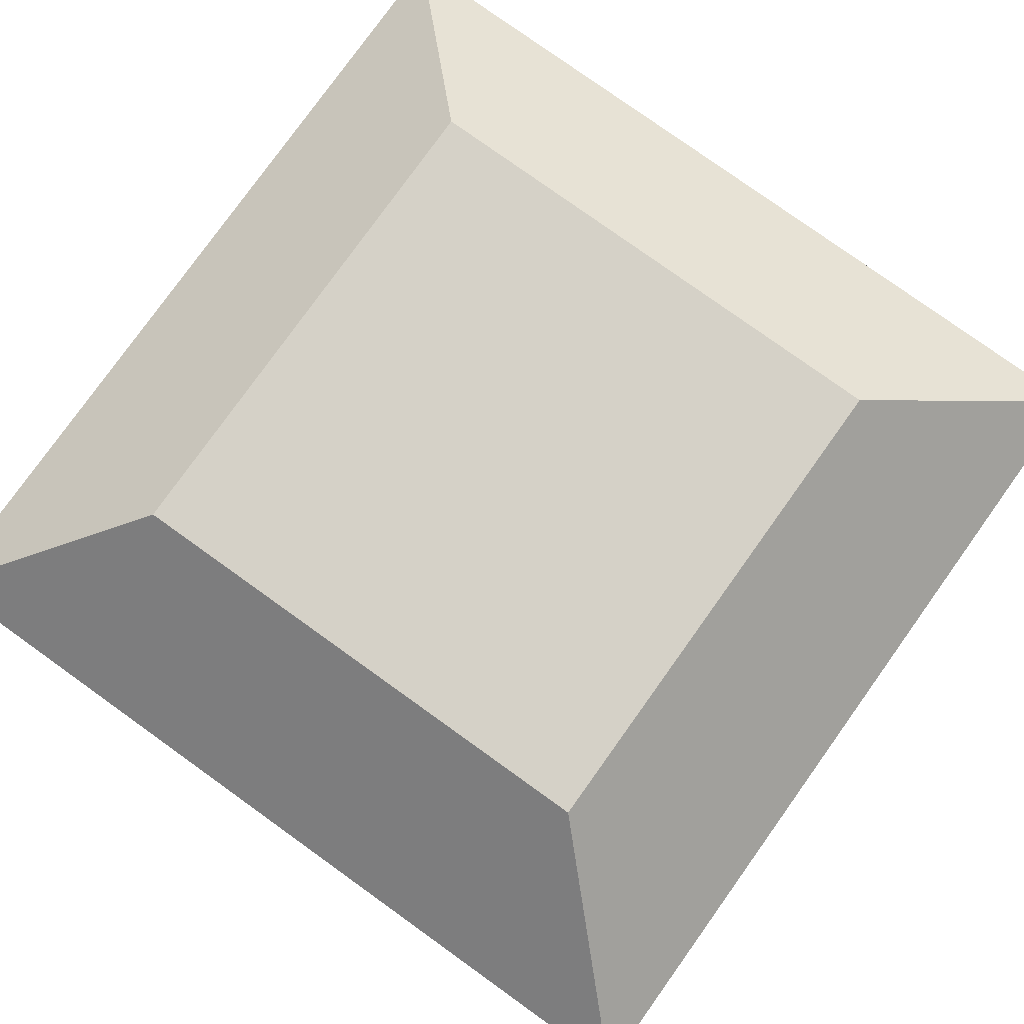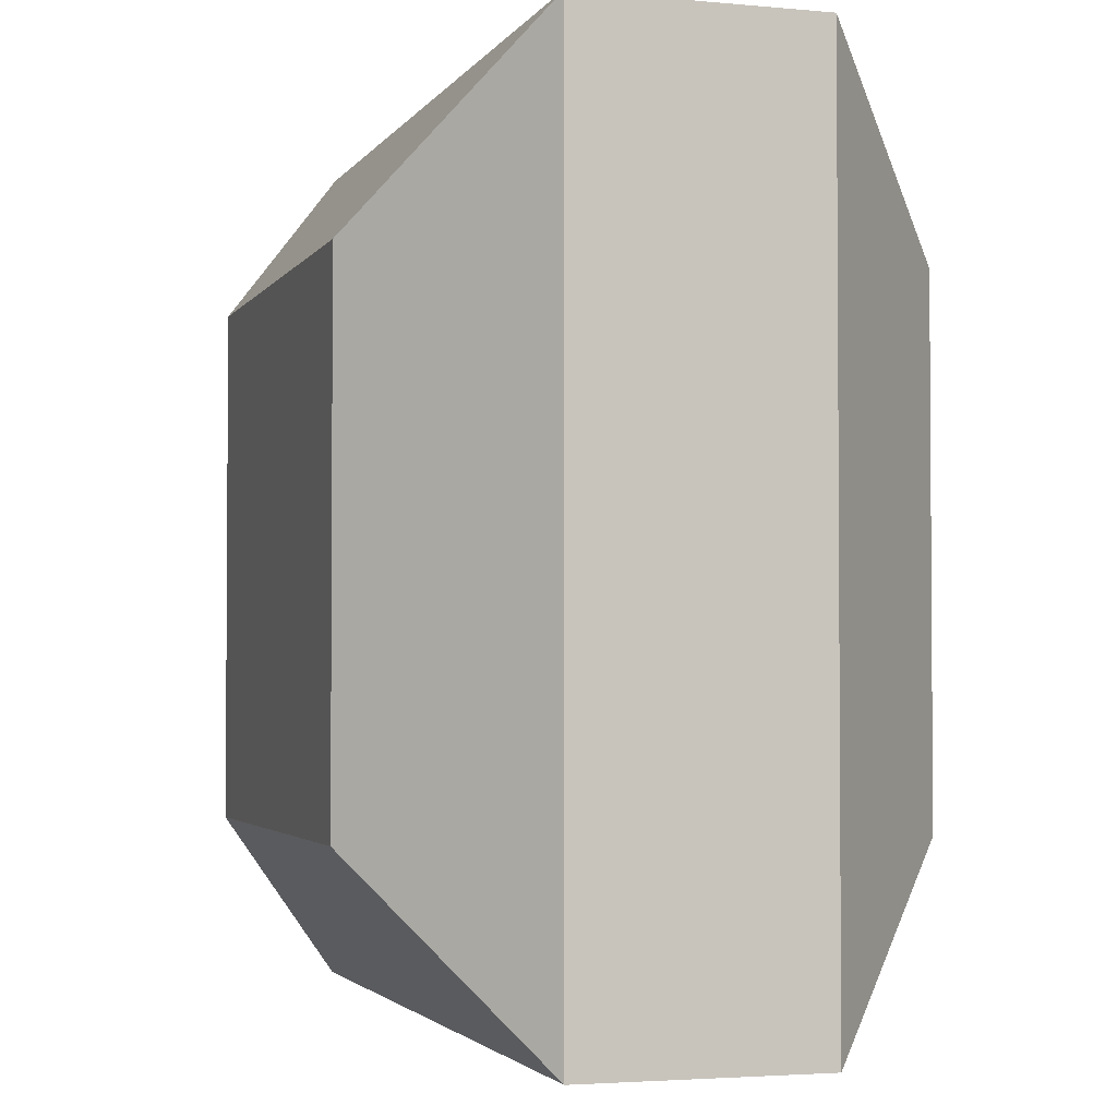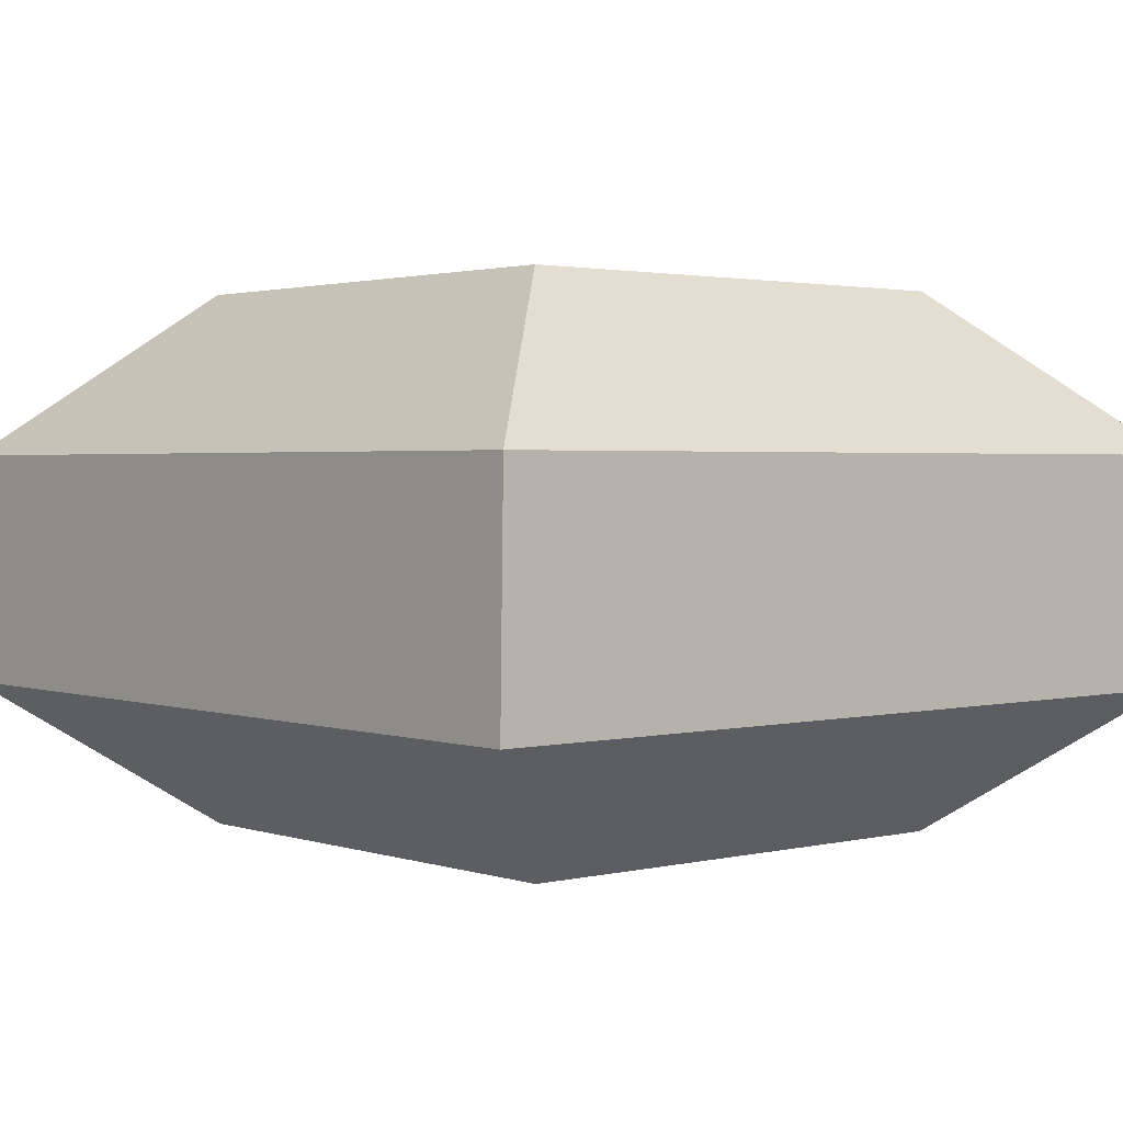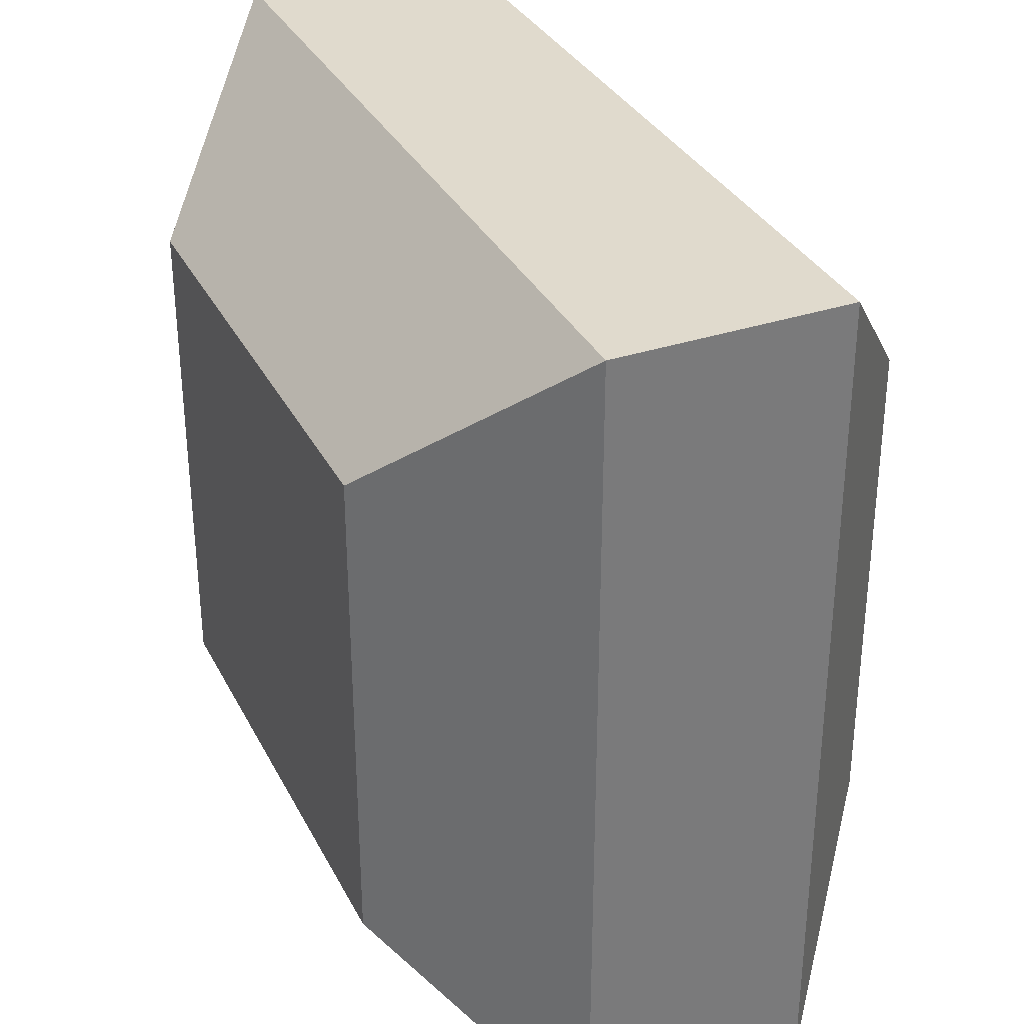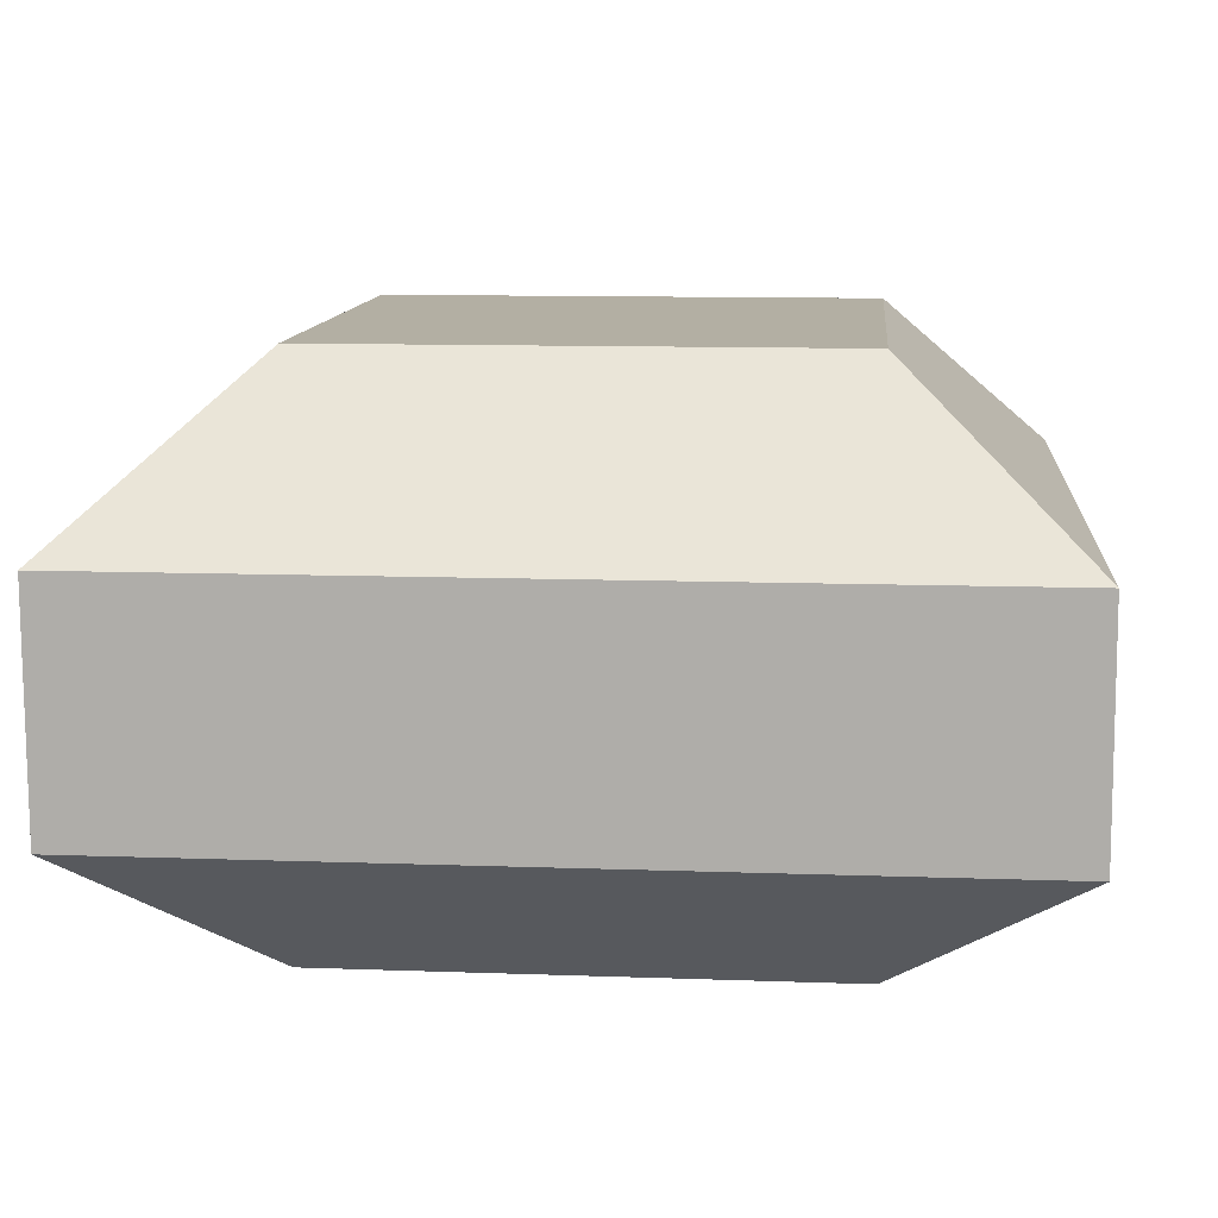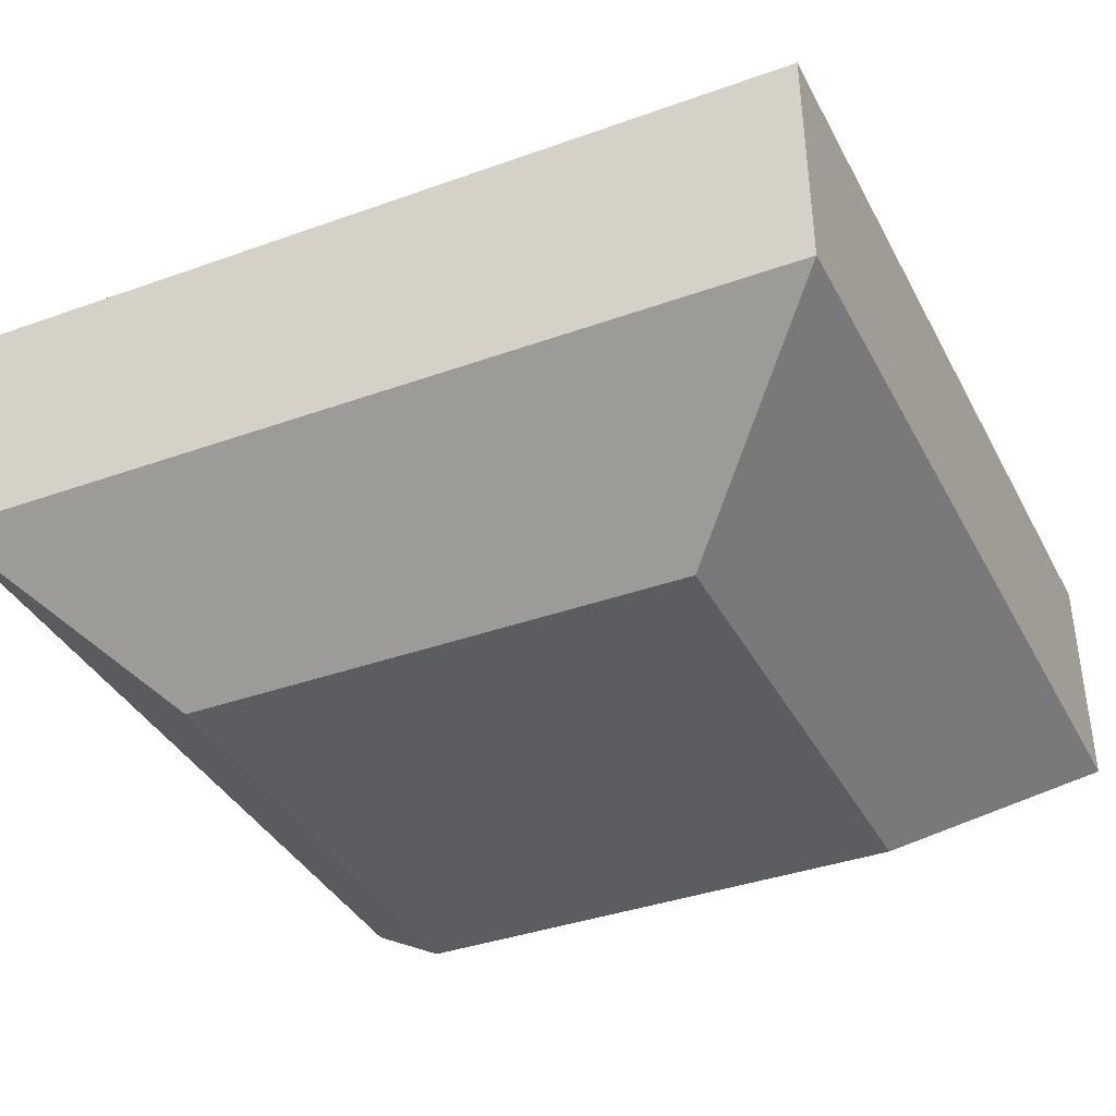
<metadata>
{"format":"obj","ext":"obj","renderer":"f3d","projection":"perspective","resolution":1024,"background":"white","views":[{"elev":79.1,"azim":-144.4,"up":"+Z"},{"elev":-2.6,"azim":-106.8,"up":"+Y"},{"elev":2.0,"azim":-40.6,"up":"+Z"},{"elev":33.1,"azim":66.3,"up":"+Y"},{"elev":11.1,"azim":95.1,"up":"+Z"},{"elev":-37.2,"azim":-155.1,"up":"+Z"}]}
</metadata>
<code>
g Cube
v 0.3514 0.3499 0.09211
v 0.2106 0.206 0.2258
v -0.2017 0.206 0.2258
v -0.3488 0.3499 0.09211
v -0.3488 -0.3503 0.09211
v -0.2017 -0.2064 0.2258
v 0.2106 -0.2064 0.2258
v 0.3514 -0.3503 0.09211
v -0.3488 0.3499 0.09211
v -0.2017 0.206 0.2258
v -0.2017 -0.2064 0.2258
v -0.3488 -0.3503 0.09211
v 0.3514 -0.3503 0.09211
v 0.2106 -0.2064 0.2258
v 0.2106 0.206 0.2258
v 0.3514 0.3499 0.09211
v 0.2106 0.206 0.2258
v 0.2106 -0.2064 0.2258
v -0.2017 -0.2064 0.2258
v -0.2017 0.206 0.2258
v 0.3496 0.3508 -0.09802
v 0.2119 0.2069 -0.2174
v 0.2119 -0.206 -0.2174
v 0.3496 -0.35 -0.09802
v 0.2119 0.2069 -0.2174
v -0.201 0.2069 -0.2174
v -0.201 -0.206 -0.2174
v 0.2119 -0.206 -0.2174
v -0.3511 -0.35 -0.09802
v -0.201 -0.206 -0.2174
v -0.201 0.2069 -0.2174
v -0.3511 0.3508 -0.09802
v 0.3496 -0.35 -0.09802
v 0.2119 -0.206 -0.2174
v -0.201 -0.206 -0.2174
v -0.3511 -0.35 -0.09802
v -0.3511 0.3508 -0.09802
v -0.201 0.2069 -0.2174
v 0.2119 0.2069 -0.2174
v 0.3496 0.3508 -0.09802
v 0.3514 -0.3503 0.09211
v 0.3514 0.3499 0.09211
v 0.3496 0.3508 -0.09802
v 0.3496 -0.35 -0.09802
v 0.3514 0.3499 0.09211
v -0.3488 0.3499 0.09211
v -0.3511 0.3508 -0.09802
v 0.3496 0.3508 -0.09802
v -0.3488 0.3499 0.09211
v -0.3488 -0.3503 0.09211
v -0.3511 -0.35 -0.09802
v -0.3511 0.3508 -0.09802
v -0.3488 -0.3503 0.09211
v 0.3514 -0.3503 0.09211
v 0.3496 -0.35 -0.09802
v -0.3511 -0.35 -0.09802
g Cube_0
f 3 2 1
f 4 3 1
f 7 6 5
f 8 7 5
f 11 10 9
f 12 11 9
f 15 14 13
f 16 15 13
f 19 18 17
f 20 19 17
f 23 22 21
f 24 23 21
f 27 26 25
f 28 27 25
f 31 30 29
f 32 31 29
f 35 34 33
f 36 35 33
f 39 38 37
f 40 39 37
f 43 42 41
f 44 43 41
f 47 46 45
f 48 47 45
f 51 50 49
f 52 51 49
f 55 54 53
f 56 55 53

</code>
